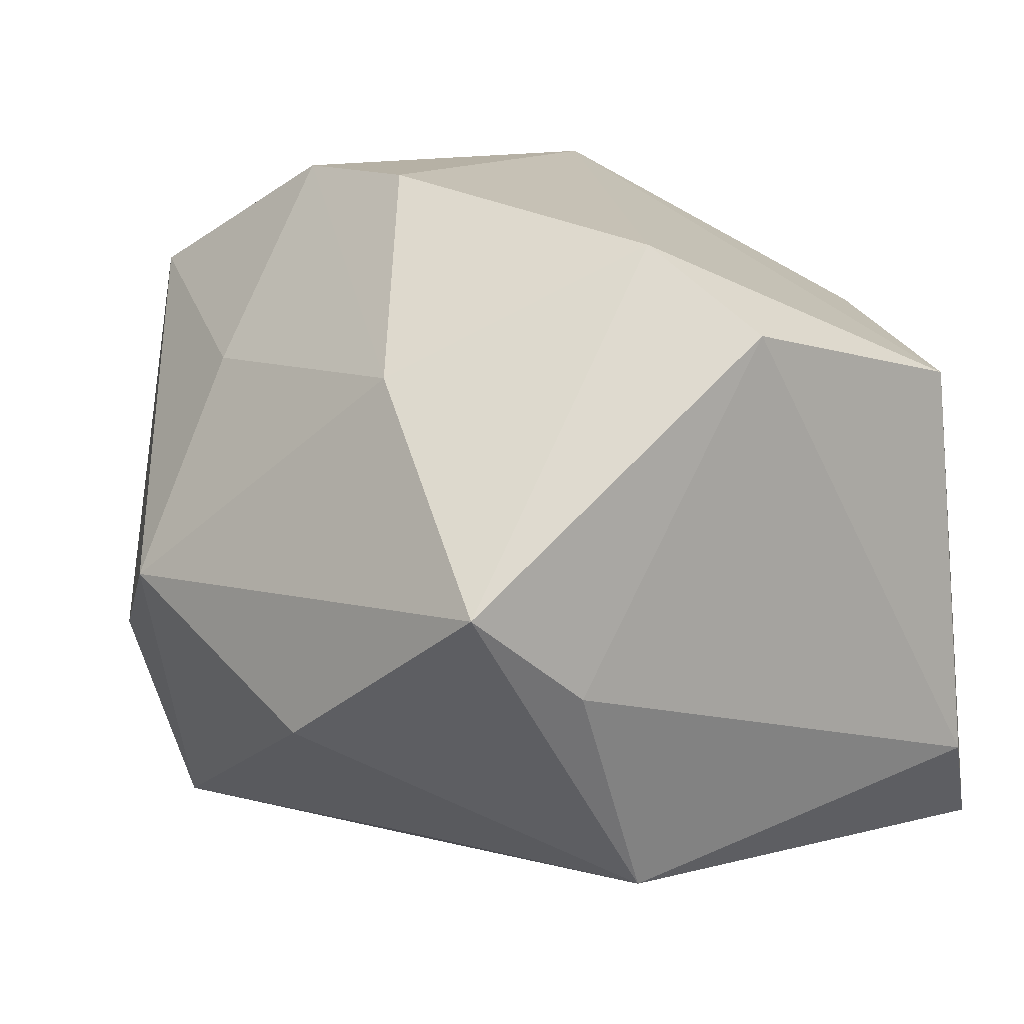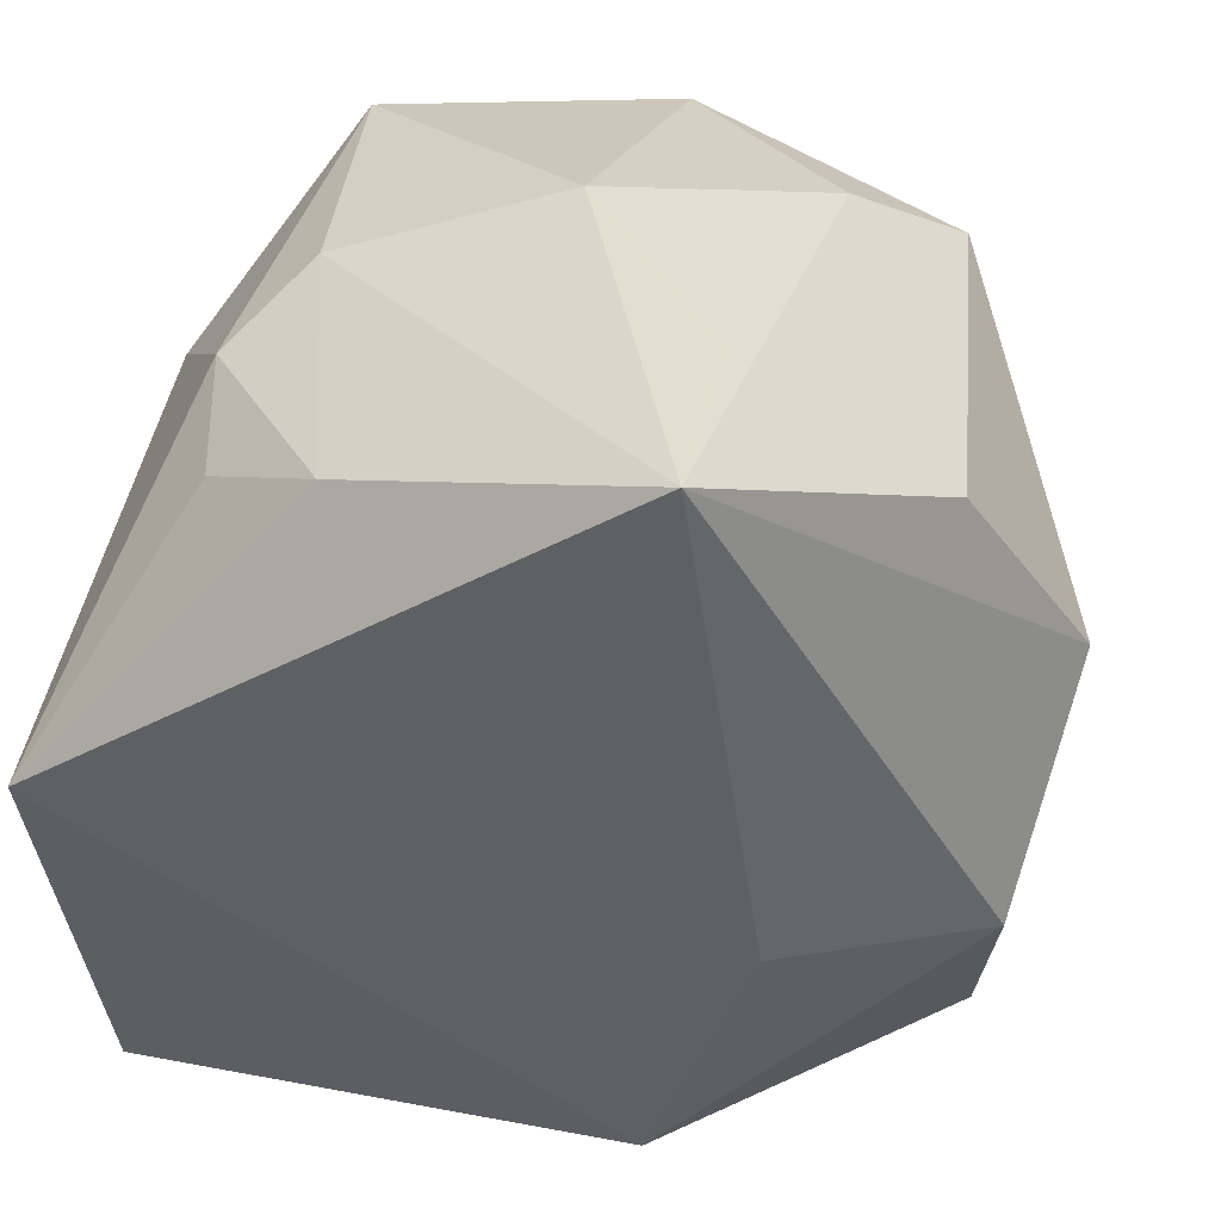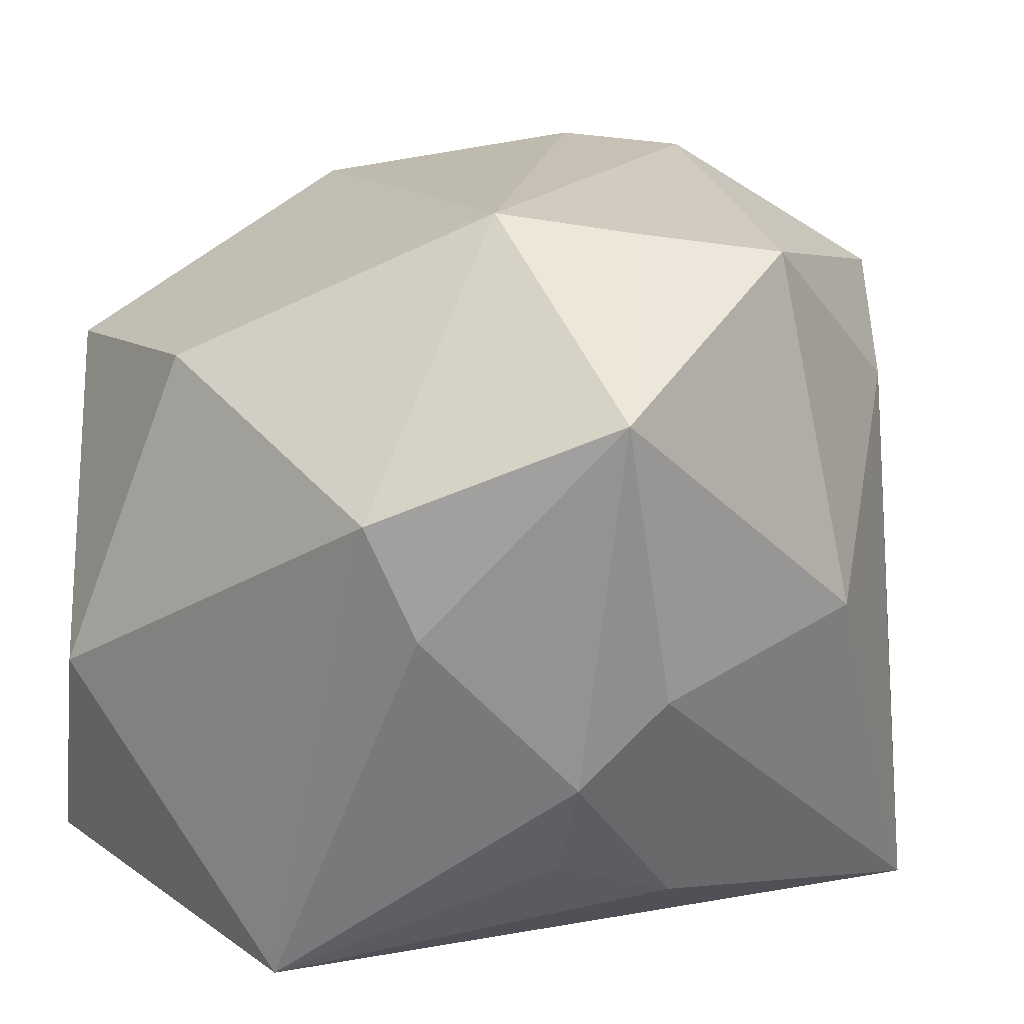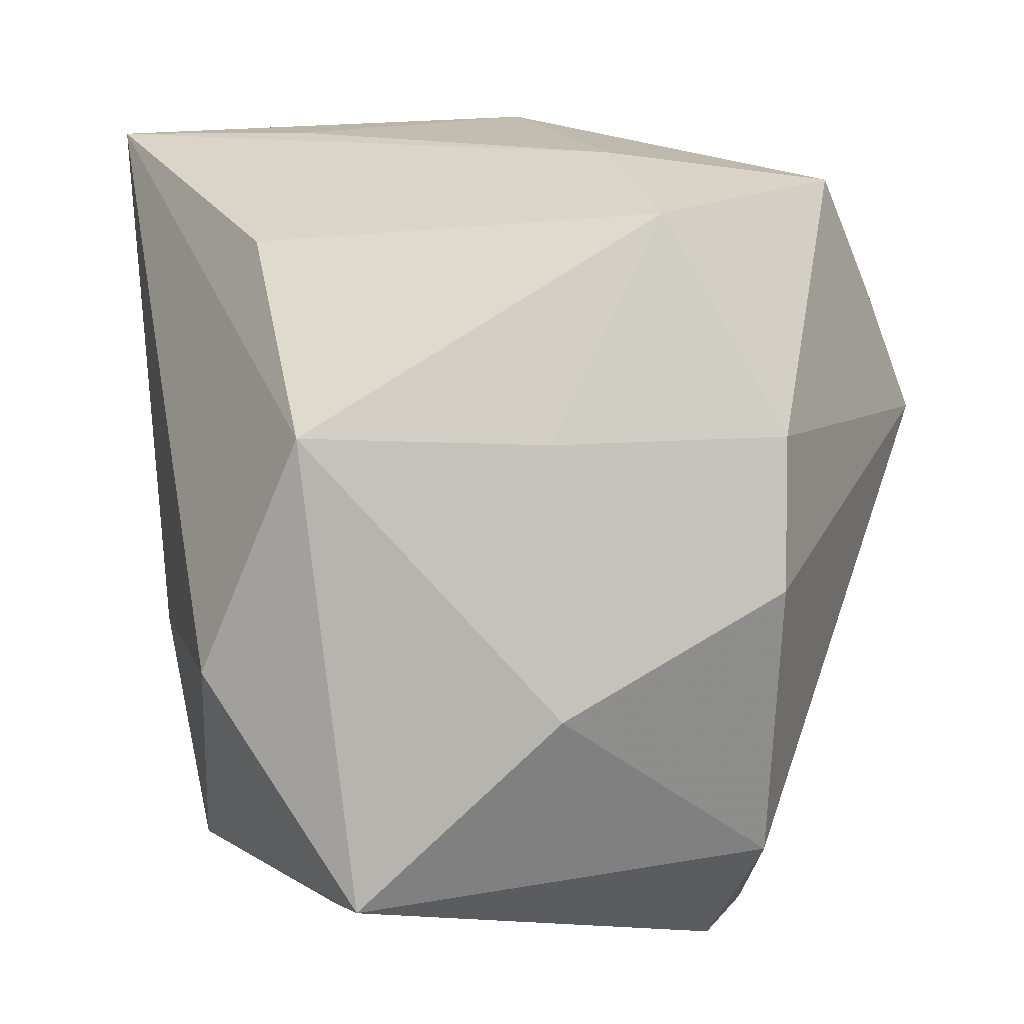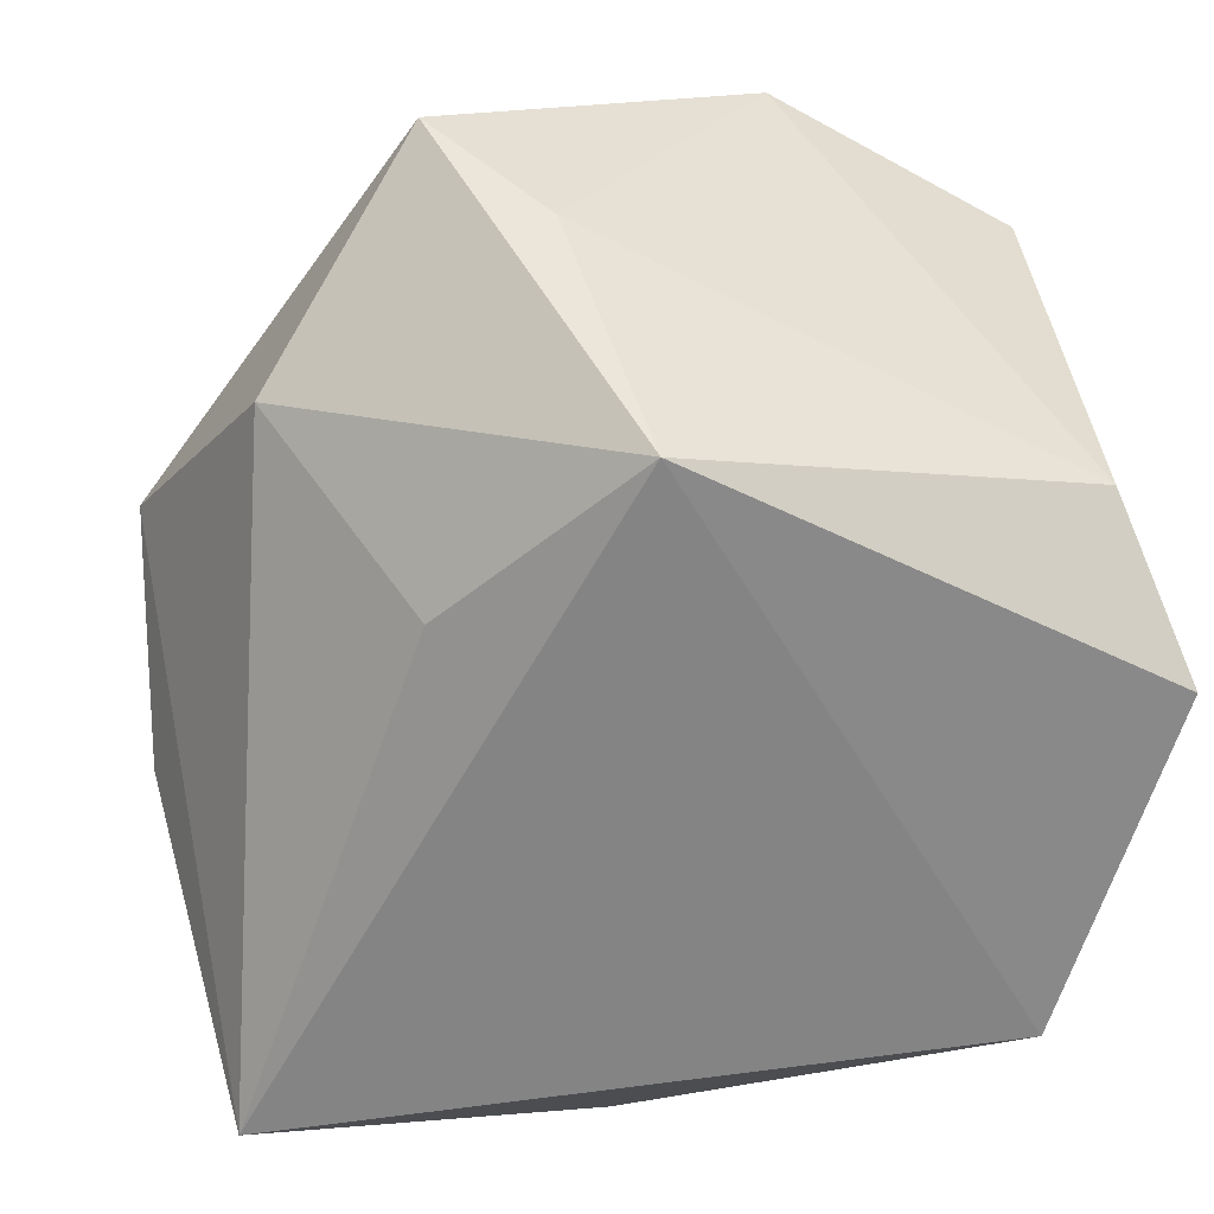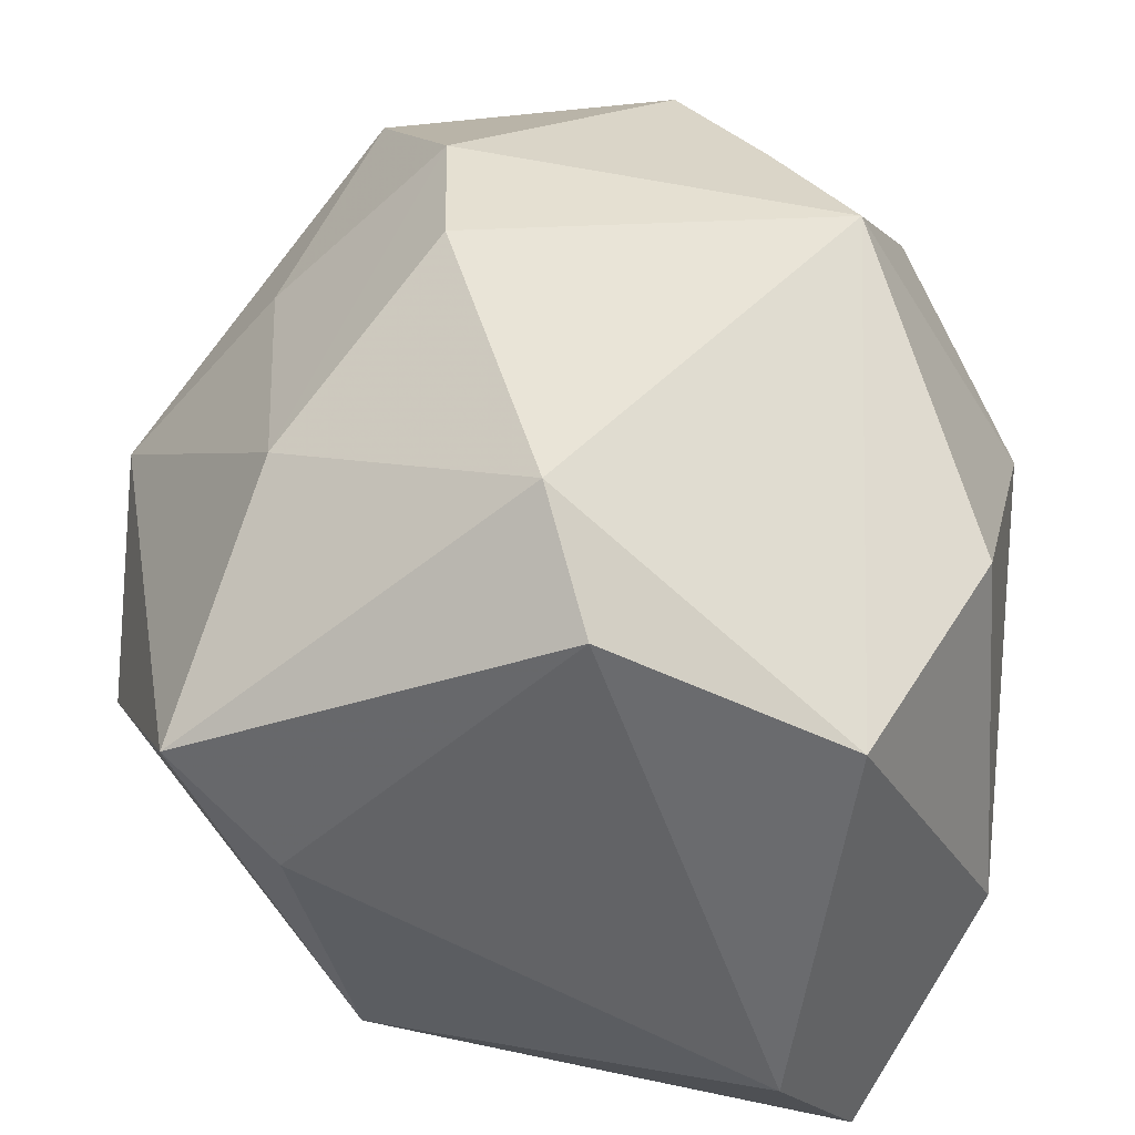
<metadata>
{"format":"obj","ext":"obj","renderer":"f3d","projection":"perspective","resolution":1024,"background":"white","views":[{"elev":11.1,"azim":-38.9,"up":"+Z"},{"elev":36.0,"azim":-163.8,"up":"+Y"},{"elev":19.3,"azim":126.1,"up":"+Z"},{"elev":-0.3,"azim":-65.2,"up":"+Y"},{"elev":-54.4,"azim":-25.5,"up":"+Z"},{"elev":-53.4,"azim":-14.4,"up":"+Y"}]}
</metadata>
<code>
v -0.0268 -0.01479 0.01656
v -0.02799 0.02151 -0.008617
v 0.009815 0.02496 -0.02283
v 0.02425 -0.01293 0.01871
v 0.006513 0.01902 0.02951
v -0.0003168 0.03449 0.0007656
v -0.02792 0.005517 0.01609
v 0.03197 -0.01897 -0.006209
v -0.005388 -0.03286 0.01979
v 0.03048 0.0008728 -0.02904
v 0.02173 0.0243 -0.009795
v -0.01895 -0.007918 -0.02221
v -0.01126 -0.02627 -0.02313
v 0.03171 0.01199 0.01164
v 0.01437 -0.03286 0.01538
v -0.01849 0.006243 0.03102
v -0.01485 0.03293 -0.02904
v -0.02032 -0.03017 -0.005992
v 0.02133 0.02815 0.01963
v 0.02679 -0.02598 -0.02487
v 0.01802 -0.03286 -0.01605
v -0.03315 -0.01144 -0.01035
v -0.0359 0.005997 -0.0006381
v -0.02991 -0.02923 0.001153
v -0.01814 -0.005211 0.03078
v 0.01931 0.02062 -0.01838
v -0.01009 -0.02535 0.02626
v 0.01263 0.009835 0.03103
v -0.0002436 0.02759 0.02804
v -0.02206 0.02278 0.0225
v 0.01673 0.02898 -0.003113
v -0.01324 0.03219 -0.01268
v -0.0148 0.02866 0.01521
v 0.02986 0.01547 0.002849
f 27 15 28
f 17 10 13
f 14 19 28
f 20 13 10
f 3 10 17
f 19 11 31
f 31 6 19
f 17 6 31
f 31 3 17
f 11 3 31
f 34 11 19
f 19 14 34
f 10 11 34
f 34 14 10
f 1 27 25
f 25 16 1
f 25 27 28
f 28 16 25
f 28 19 5
f 5 16 28
f 17 13 12
f 12 22 17
f 13 22 12
f 21 20 15
f 13 20 21
f 28 15 4
f 4 14 28
f 10 14 8
f 8 20 10
f 14 4 8
f 15 20 8
f 8 4 15
f 15 27 9
f 9 21 15
f 26 11 10
f 10 3 26
f 26 3 11
f 17 30 33
f 17 22 23
f 16 5 29
f 29 30 16
f 29 5 19
f 29 33 30
f 19 6 29
f 6 33 29
f 24 22 13
f 24 27 1
f 24 9 27
f 1 23 24
f 24 23 22
f 32 6 17
f 17 33 32
f 32 33 6
f 2 30 17
f 17 23 2
f 2 23 30
f 16 30 7
f 30 23 7
f 1 16 7
f 7 23 1
f 13 21 18
f 18 24 13
f 21 9 18
f 9 24 18

</code>
